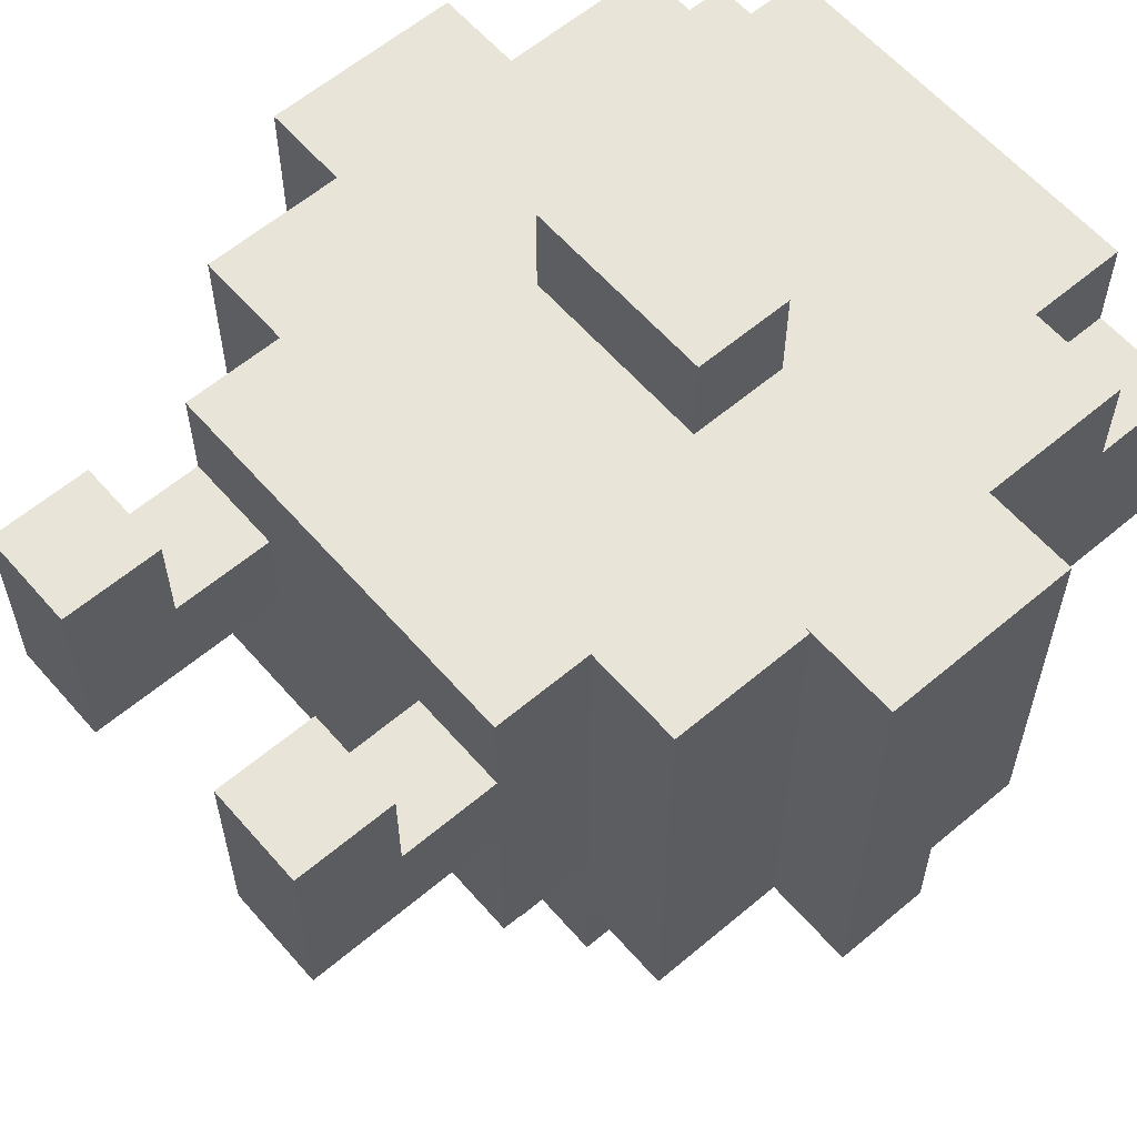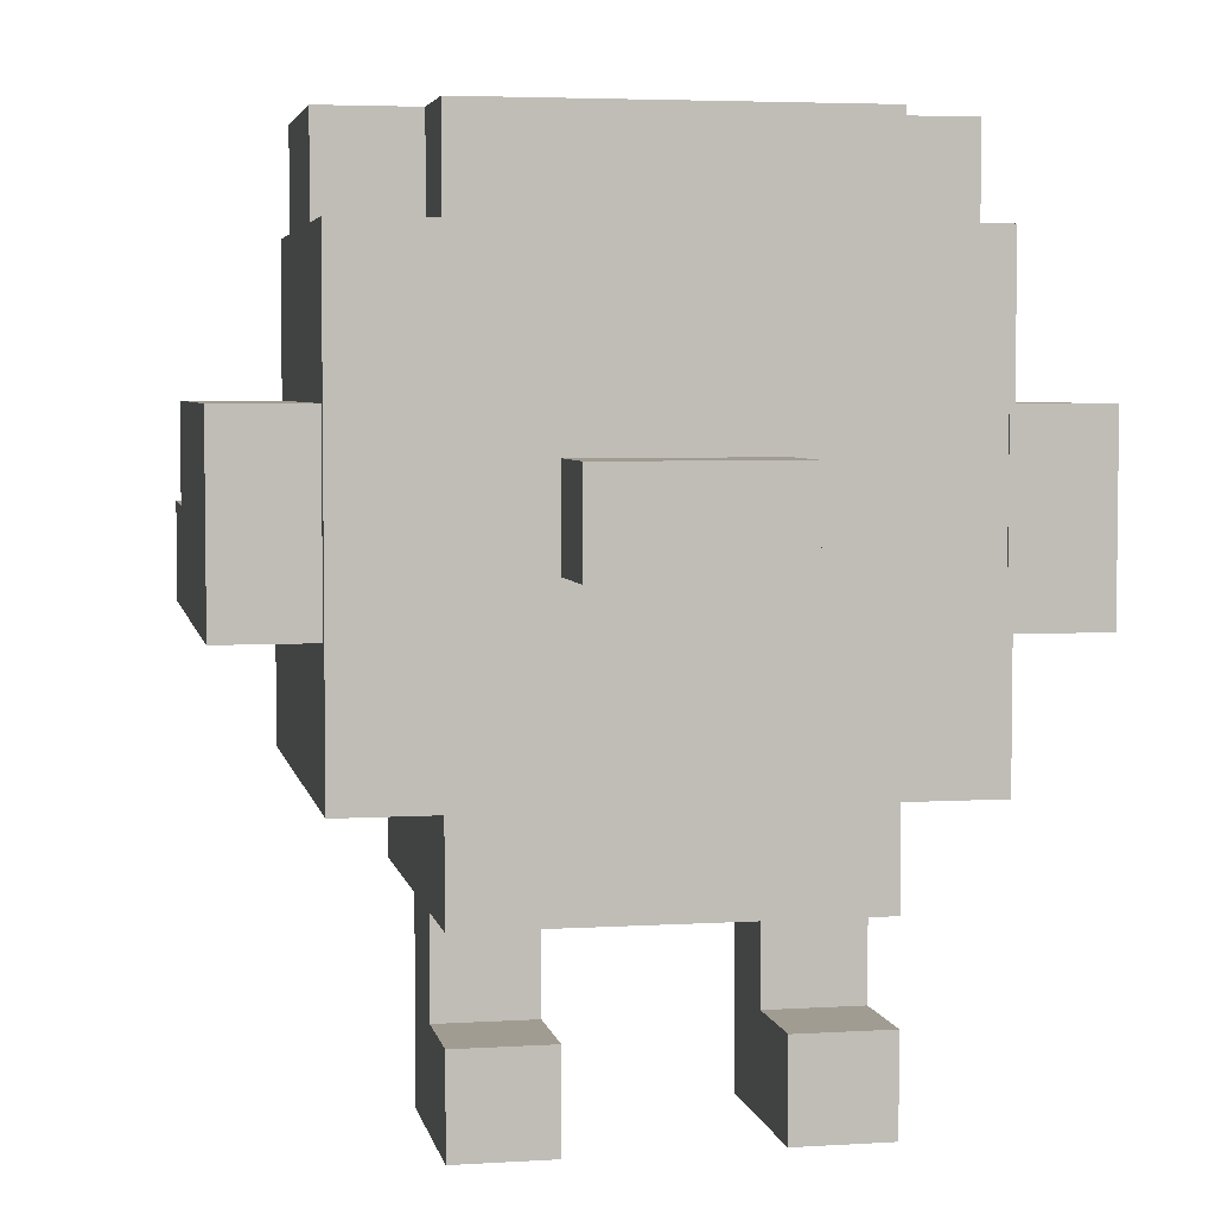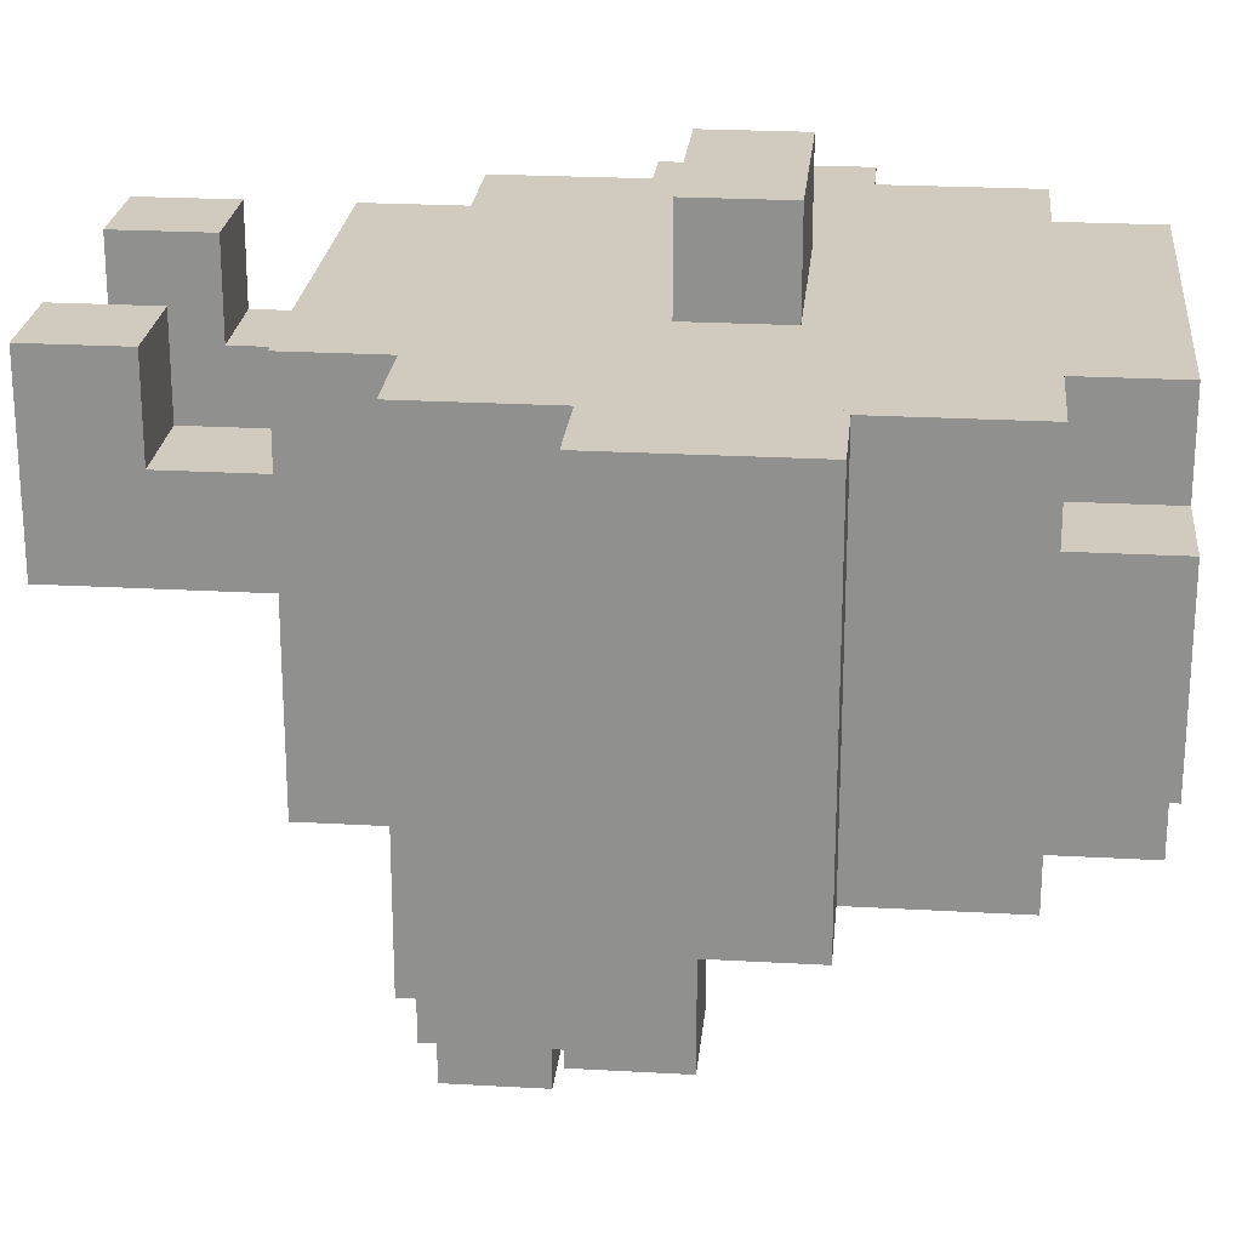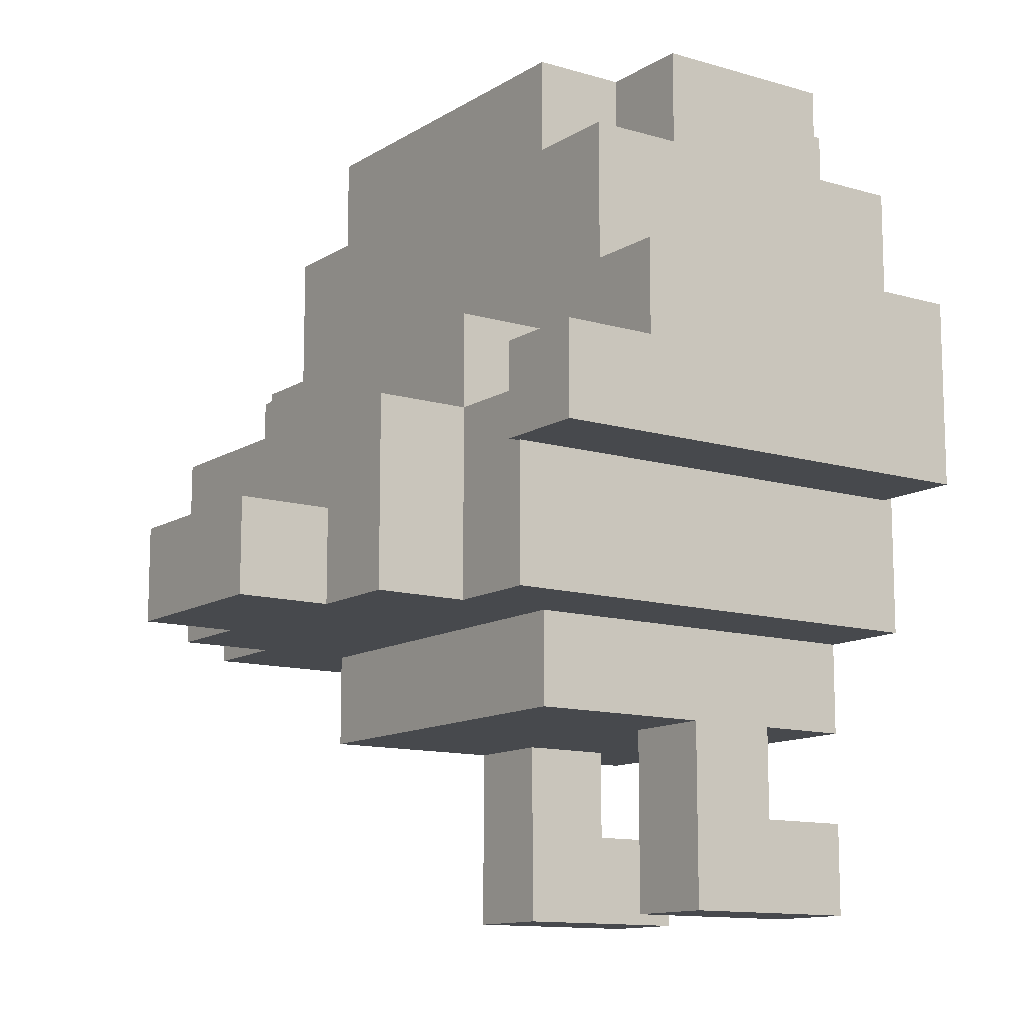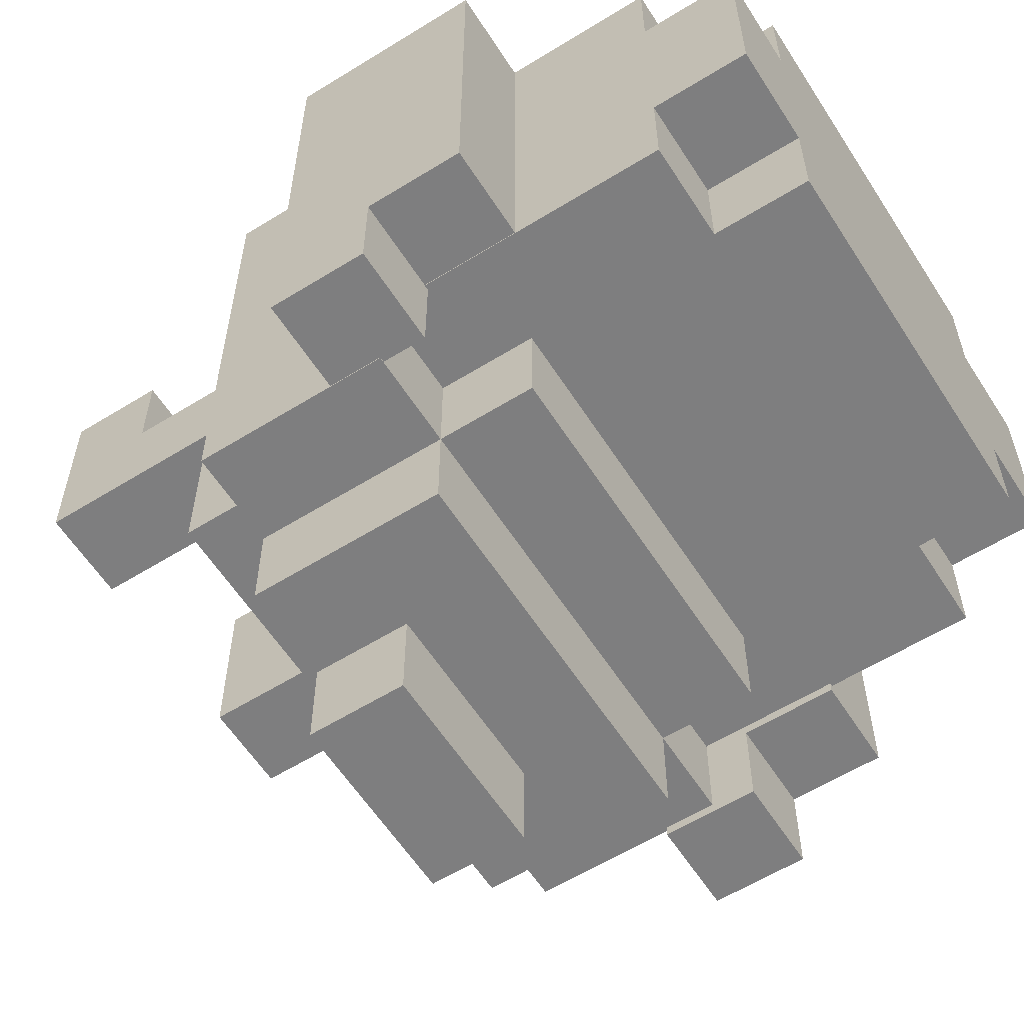
<metadata>
{"format":"obj","ext":"obj","renderer":"f3d","projection":"perspective","resolution":1024,"background":"white","views":[{"elev":60.2,"azim":49.2,"up":"+Z"},{"elev":4.4,"azim":-11.1,"up":"+Y"},{"elev":23.5,"azim":95.5,"up":"+Z"},{"elev":-12.1,"azim":-125.1,"up":"+Y"},{"elev":-59.4,"azim":122.5,"up":"+Z"}]}
</metadata>
<code>
g default
v 30.98 -12.01 -33.83
v 40.98 -12.01 -33.83
v 30.98 -2.012 -33.83
v 40.98 -2.012 -33.83
v 30.98 -2.012 -23.83
v 40.98 -2.012 -23.83
v 30.98 7.988 -23.83
v 40.98 7.988 -23.83
v 30.98 -12.01 16.17
v 40.98 -12.01 16.17
v 30.98 7.988 16.17
v 40.98 7.988 16.17
v 30.98 -12.01 -33.83
v 30.98 -2.012 -33.83
v 30.98 -2.012 -23.83
v 30.98 7.988 -23.83
v 30.98 -12.01 16.17
v 30.98 7.988 16.17
v 40.98 -12.01 -33.83
v 40.98 -2.012 -33.83
v 40.98 -2.012 -23.83
v 40.98 7.988 -23.83
v 40.98 -12.01 16.17
v 40.98 7.988 16.17
v 30.98 -12.01 -33.83
v 30.98 -12.01 16.17
v 40.98 -12.01 -33.83
v 40.98 -12.01 16.17
v 30.98 -2.012 -33.83
v 30.98 -2.012 -23.83
v 40.98 -2.012 -33.83
v 40.98 -2.012 -23.83
v 30.98 7.988 -23.83
v 30.98 7.988 16.17
v 40.98 7.988 -23.83
v 40.98 7.988 16.17
g Chick_0:Mesh
f 3 2 1
f 4 2 3
f 7 6 5
f 8 6 7
f 9 10 11
f 11 10 12
f 15 14 13
f 17 15 13
f 17 16 15
f 18 16 17
f 19 20 21
f 19 21 23
f 21 22 23
f 23 22 24
f 27 26 25
f 28 26 27
f 29 30 31
f 31 30 32
f 33 34 35
f 35 34 36
g default
v -8.469 -26.52 -53.94
v 11.53 -26.52 -53.94
v -8.469 -16.52 -53.94
v 11.53 -16.52 -53.94
v -18.47 -26.52 -43.94
v -8.469 -26.52 -43.94
v 11.53 -26.52 -43.94
v 21.53 -26.52 -43.94
v -8.469 -16.52 -43.94
v 11.53 -16.52 -43.94
v -18.47 -6.516 -43.94
v 21.53 -6.516 -43.94
v -28.47 -26.52 -33.94
v -18.47 -26.52 -33.94
v 21.53 -26.52 -33.94
v 31.53 -26.52 -33.94
v -28.47 -6.516 -33.94
v -18.47 -6.516 -33.94
v 21.53 -6.516 -33.94
v 31.53 -6.516 -33.94
v -18.47 3.484 -33.94
v 21.53 3.484 -33.94
v -18.47 -36.52 -23.94
v 21.53 -36.52 -23.94
v -18.47 -26.52 -23.94
v 21.53 -26.52 -23.94
v -28.47 -6.516 -23.94
v -18.47 -6.516 -23.94
v 21.53 -6.516 -23.94
v 31.53 -6.516 -23.94
v -18.47 3.484 -23.94
v 21.53 3.484 -23.94
v -28.47 23.48 -23.94
v -18.47 23.48 -23.94
v 21.53 23.48 -23.94
v 31.53 23.48 -23.94
v -18.47 33.48 -23.94
v 21.53 33.48 -23.94
v -28.47 23.48 -13.94
v -18.47 23.48 -13.94
v 21.53 23.48 -13.94
v 31.53 23.48 -13.94
v -28.47 33.48 -13.94
v -18.47 33.48 -13.94
v 21.53 33.48 -13.94
v 31.53 33.48 -13.94
v -18.47 -56.52 -3.945
v -8.469 -56.52 -3.945
v 11.53 -56.52 -3.945
v 21.53 -56.52 -3.945
v -18.47 -36.52 -3.945
v -8.469 -36.52 -3.945
v 11.53 -36.52 -3.945
v 21.53 -36.52 -3.945
v -18.47 -46.52 6.055
v -8.469 -46.52 6.055
v 11.53 -46.52 6.055
v 21.53 -46.52 6.055
v -18.47 -36.52 6.055
v -8.469 -36.52 6.055
v 11.53 -36.52 6.055
v 21.53 -36.52 6.055
v -28.47 23.48 6.055
v -18.47 23.48 6.055
v 21.53 23.48 6.055
v 31.53 23.48 6.055
v -28.47 33.48 6.055
v -18.47 33.48 6.055
v 21.53 33.48 6.055
v 31.53 33.48 6.055
v -18.47 -56.52 16.06
v -8.469 -56.52 16.06
v 11.53 -56.52 16.06
v 21.53 -56.52 16.06
v -18.47 -46.52 16.06
v -8.469 -46.52 16.06
v 11.53 -46.52 16.06
v 21.53 -46.52 16.06
v -18.47 -36.52 16.06
v 21.53 -36.52 16.06
v -28.47 -26.52 16.06
v -18.47 -26.52 16.06
v 21.53 -26.52 16.06
v 31.53 -26.52 16.06
v -8.469 -6.516 16.06
v 11.53 -6.516 16.06
v -18.47 3.484 16.06
v -8.469 3.484 16.06
v 11.53 3.484 16.06
v 21.53 3.484 16.06
v -18.47 13.48 16.06
v -8.469 13.48 16.06
v 11.53 13.48 16.06
v 21.53 13.48 16.06
v -28.47 23.48 16.06
v -18.47 23.48 16.06
v -8.469 23.48 16.06
v 11.53 23.48 16.06
v 21.53 23.48 16.06
v 31.53 23.48 16.06
v -18.47 33.48 16.06
v 21.53 33.48 16.06
v -8.469 -6.516 26.06
v 11.53 -6.516 26.06
v -8.469 3.484 26.06
v 11.53 3.484 26.06
v -28.47 -26.52 -33.94
v -28.47 -6.516 -33.94
v -28.47 -6.516 -23.94
v -28.47 23.48 -23.94
v -28.47 23.48 -13.94
v -28.47 33.48 -13.94
v -28.47 23.48 6.055
v -28.47 33.48 6.055
v -28.47 -26.52 16.06
v -28.47 23.48 16.06
v -18.47 -26.52 -43.94
v -18.47 -6.516 -43.94
v -18.47 -26.52 -33.94
v -18.47 -6.516 -33.94
v -18.47 3.484 -33.94
v -18.47 -36.52 -23.94
v -18.47 -26.52 -23.94
v -18.47 -6.516 -23.94
v -18.47 3.484 -23.94
v -18.47 23.48 -23.94
v -18.47 33.48 -23.94
v -18.47 23.48 -13.94
v -18.47 33.48 -13.94
v -18.47 -56.52 -3.945
v -18.47 -36.52 -3.945
v -18.47 -46.52 6.055
v -18.47 -36.52 6.055
v -18.47 23.48 6.055
v -18.47 33.48 6.055
v -18.47 -56.52 16.06
v -18.47 -46.52 16.06
v -18.47 -36.52 16.06
v -18.47 -26.52 16.06
v -18.47 23.48 16.06
v -18.47 33.48 16.06
v -8.469 -26.52 -53.94
v -8.469 -16.52 -53.94
v -8.469 -26.52 -43.94
v -8.469 -16.52 -43.94
v -8.469 -6.516 16.06
v -8.469 3.484 16.06
v -8.469 -6.516 26.06
v -8.469 3.484 26.06
v 11.53 -56.52 -3.945
v 11.53 -36.52 -3.945
v 11.53 -46.52 6.055
v 11.53 -36.52 6.055
v 11.53 -56.52 16.06
v 11.53 -46.52 16.06
v -8.469 -56.52 -3.945
v -8.469 -36.52 -3.945
v -8.469 -46.52 6.055
v -8.469 -36.52 6.055
v -8.469 -56.52 16.06
v -8.469 -46.52 16.06
v 11.53 -26.52 -53.94
v 11.53 -16.52 -53.94
v 11.53 -26.52 -43.94
v 11.53 -16.52 -43.94
v 11.53 -6.516 16.06
v 11.53 3.484 16.06
v 11.53 -6.516 26.06
v 11.53 3.484 26.06
v 21.53 -26.52 -43.94
v 21.53 -6.516 -43.94
v 21.53 -26.52 -33.94
v 21.53 -6.516 -33.94
v 21.53 3.484 -33.94
v 21.53 -36.52 -23.94
v 21.53 -26.52 -23.94
v 21.53 -6.516 -23.94
v 21.53 3.484 -23.94
v 21.53 23.48 -23.94
v 21.53 33.48 -23.94
v 21.53 23.48 -13.94
v 21.53 33.48 -13.94
v 21.53 -56.52 -3.945
v 21.53 -36.52 -3.945
v 21.53 -46.52 6.055
v 21.53 -36.52 6.055
v 21.53 23.48 6.055
v 21.53 33.48 6.055
v 21.53 -56.52 16.06
v 21.53 -46.52 16.06
v 21.53 -36.52 16.06
v 21.53 -26.52 16.06
v 21.53 23.48 16.06
v 21.53 33.48 16.06
v 31.53 -26.52 -33.94
v 31.53 -6.516 -33.94
v 31.53 -6.516 -23.94
v 31.53 23.48 -23.94
v 31.53 23.48 -13.94
v 31.53 33.48 -13.94
v 31.53 23.48 6.055
v 31.53 33.48 6.055
v 31.53 -26.52 16.06
v 31.53 23.48 16.06
v -18.47 -56.52 -3.945
v -18.47 -56.52 16.06
v -8.469 -56.52 -3.945
v -8.469 -56.52 16.06
v 11.53 -56.52 -3.945
v 11.53 -56.52 16.06
v 21.53 -56.52 -3.945
v 21.53 -56.52 16.06
v -18.47 -36.52 -23.94
v -18.47 -36.52 -3.945
v -18.47 -36.52 6.055
v -18.47 -36.52 16.06
v -8.469 -36.52 -3.945
v -8.469 -36.52 6.055
v 11.53 -36.52 -3.945
v 11.53 -36.52 6.055
v 21.53 -36.52 -23.94
v 21.53 -36.52 -3.945
v 21.53 -36.52 6.055
v 21.53 -36.52 16.06
v -28.47 -26.52 -33.94
v -28.47 -26.52 16.06
v -18.47 -26.52 -43.94
v -18.47 -26.52 -33.94
v -18.47 -26.52 -23.94
v -18.47 -26.52 16.06
v -8.469 -26.52 -53.94
v -8.469 -26.52 -43.94
v 11.53 -26.52 -53.94
v 11.53 -26.52 -43.94
v 21.53 -26.52 -43.94
v 21.53 -26.52 -33.94
v 21.53 -26.52 -23.94
v 21.53 -26.52 16.06
v 31.53 -26.52 -33.94
v 31.53 -26.52 16.06
v -8.469 -6.516 16.06
v -8.469 -6.516 26.06
v 11.53 -6.516 16.06
v 11.53 -6.516 26.06
v -18.47 -46.52 6.055
v -18.47 -46.52 16.06
v -8.469 -46.52 6.055
v -8.469 -46.52 16.06
v 11.53 -46.52 6.055
v 11.53 -46.52 16.06
v 21.53 -46.52 6.055
v 21.53 -46.52 16.06
v -8.469 -16.52 -53.94
v -8.469 -16.52 -43.94
v 11.53 -16.52 -53.94
v 11.53 -16.52 -43.94
v -28.47 -6.516 -33.94
v -28.47 -6.516 -23.94
v -18.47 -6.516 -43.94
v -18.47 -6.516 -33.94
v -18.47 -6.516 -23.94
v 21.53 -6.516 -43.94
v 21.53 -6.516 -33.94
v 21.53 -6.516 -23.94
v 31.53 -6.516 -33.94
v 31.53 -6.516 -23.94
v -18.47 3.484 -33.94
v -18.47 3.484 -23.94
v -8.469 3.484 16.06
v -8.469 3.484 26.06
v 11.53 3.484 16.06
v 11.53 3.484 26.06
v 21.53 3.484 -33.94
v 21.53 3.484 -23.94
v -28.47 23.48 -23.94
v -28.47 23.48 -13.94
v -28.47 23.48 6.055
v -28.47 23.48 16.06
v -18.47 23.48 -23.94
v -18.47 23.48 -13.94
v -18.47 23.48 6.055
v -18.47 23.48 16.06
v 21.53 23.48 -23.94
v 21.53 23.48 -13.94
v 21.53 23.48 6.055
v 21.53 23.48 16.06
v 31.53 23.48 -23.94
v 31.53 23.48 -13.94
v 31.53 23.48 6.055
v 31.53 23.48 16.06
v -28.47 33.48 -13.94
v -28.47 33.48 6.055
v -18.47 33.48 -23.94
v -18.47 33.48 -13.94
v -18.47 33.48 6.055
v -18.47 33.48 16.06
v 21.53 33.48 -23.94
v 21.53 33.48 -13.94
v 21.53 33.48 6.055
v 21.53 33.48 16.06
v 31.53 33.48 -13.94
v 31.53 33.48 6.055
g Chick_4:Mesh
f 39 38 37
f 40 38 39
f 45 42 41
f 46 44 43
f 47 45 41
f 47 46 45
f 48 44 46
f 48 46 47
f 53 50 49
f 54 50 53
f 55 52 51
f 56 52 55
f 57 55 54
f 58 55 57
f 61 60 59
f 62 60 61
f 67 64 63
f 68 66 65
f 69 67 63
f 69 68 67
f 70 68 69
f 71 66 68
f 71 68 70
f 72 66 71
f 73 71 70
f 74 71 73
f 79 76 75
f 80 76 79
f 81 78 77
f 82 78 81
f 87 84 83
f 88 84 87
f 89 86 85
f 90 86 89
f 91 92 95
f 95 92 96
f 93 94 97
f 97 94 98
f 99 100 103
f 103 100 104
f 101 102 105
f 105 102 106
f 107 108 111
f 111 108 112
f 109 110 113
f 113 110 114
f 115 116 118
f 118 116 119
f 118 119 121
f 119 120 121
f 117 118 121
f 121 120 122
f 117 121 123
f 123 121 124
f 122 120 125
f 125 120 126
f 123 124 127
f 117 123 127
f 124 125 128
f 127 124 128
f 125 126 129
f 128 125 129
f 126 120 130
f 129 126 130
f 117 127 131
f 127 128 132
f 131 127 132
f 128 129 133
f 132 128 133
f 129 130 134
f 133 129 134
f 130 120 135
f 134 130 135
f 135 120 136
f 133 134 137
f 134 135 137
f 132 133 137
f 137 135 138
f 139 140 141
f 141 140 142
f 145 144 143
f 147 146 145
f 149 147 145
f 149 148 147
f 150 148 149
f 151 145 143
f 151 149 145
f 152 149 151
f 155 154 153
f 156 154 155
f 160 157 156
f 161 157 160
f 164 163 162
f 165 163 164
f 167 159 158
f 168 167 166
f 169 159 167
f 169 167 168
f 172 168 166
f 173 168 172
f 174 159 169
f 175 159 174
f 176 171 170
f 177 171 176
f 180 179 178
f 181 179 180
f 184 183 182
f 185 183 184
f 188 187 186
f 189 187 188
f 190 188 186
f 191 188 190
f 192 193 194
f 194 193 195
f 192 194 196
f 196 194 197
f 198 199 200
f 200 199 201
f 202 203 204
f 204 203 205
f 206 207 208
f 208 207 209
f 209 210 213
f 213 210 214
f 215 216 217
f 217 216 218
f 211 212 220
f 219 220 221
f 220 212 222
f 221 220 222
f 219 221 225
f 225 221 226
f 222 212 227
f 227 212 228
f 223 224 229
f 229 224 230
f 231 232 233
f 233 234 235
f 233 235 237
f 235 236 237
f 237 236 238
f 231 233 239
f 233 237 239
f 239 237 240
f 243 242 241
f 244 242 243
f 247 246 245
f 248 246 247
f 253 250 249
f 254 252 251
f 255 253 249
f 255 254 253
f 256 252 254
f 256 254 255
f 257 255 249
f 258 255 257
f 259 252 256
f 260 252 259
f 264 262 261
f 265 262 264
f 266 262 265
f 268 264 263
f 268 265 264
f 269 268 267
f 270 265 268
f 270 268 269
f 271 265 270
f 272 265 271
f 273 265 272
f 275 274 273
f 275 273 272
f 276 274 275
f 279 278 277
f 280 278 279
f 281 282 283
f 283 282 284
f 285 286 287
f 287 286 288
f 289 290 291
f 291 290 292
f 293 294 296
f 296 294 297
f 295 296 298
f 298 296 299
f 299 300 301
f 301 300 302
f 305 306 307
f 307 306 308
f 303 304 309
f 309 304 310
f 311 312 315
f 315 312 316
f 313 314 317
f 317 314 318
f 319 320 323
f 323 320 324
f 321 322 325
f 325 322 326
f 327 328 330
f 330 328 331
f 329 330 333
f 331 332 333
f 330 331 333
f 333 332 334
f 334 332 335
f 335 332 336
f 334 335 337
f 337 335 338
g default
v -38.13 -11.9 -35.06
v -28.13 -11.9 -35.06
v -38.13 -1.896 -35.06
v -28.13 -1.896 -35.06
v -38.13 -1.896 -25.06
v -28.13 -1.896 -25.06
v -38.13 8.104 -25.06
v -28.13 8.104 -25.06
v -38.13 -11.9 14.94
v -28.13 -11.9 14.94
v -38.13 8.104 14.94
v -28.13 8.104 14.94
v -38.13 -11.9 -35.06
v -38.13 -1.896 -35.06
v -38.13 -1.896 -25.06
v -38.13 8.104 -25.06
v -38.13 -11.9 14.94
v -38.13 8.104 14.94
v -28.13 -11.9 -35.06
v -28.13 -1.896 -35.06
v -28.13 -1.896 -25.06
v -28.13 8.104 -25.06
v -28.13 -11.9 14.94
v -28.13 8.104 14.94
v -38.13 -11.9 -35.06
v -38.13 -11.9 14.94
v -28.13 -11.9 -35.06
v -28.13 -11.9 14.94
v -38.13 -1.896 -35.06
v -38.13 -1.896 -25.06
v -28.13 -1.896 -35.06
v -28.13 -1.896 -25.06
v -38.13 8.104 -25.06
v -38.13 8.104 14.94
v -28.13 8.104 -25.06
v -28.13 8.104 14.94
g Chick_3:Mesh
f 341 340 339
f 342 340 341
f 345 344 343
f 346 344 345
f 347 348 349
f 349 348 350
f 353 352 351
f 355 353 351
f 355 354 353
f 356 354 355
f 357 358 359
f 357 359 361
f 359 360 361
f 361 360 362
f 365 364 363
f 366 364 365
f 367 368 369
f 369 368 370
f 371 372 373
f 373 372 374

</code>
